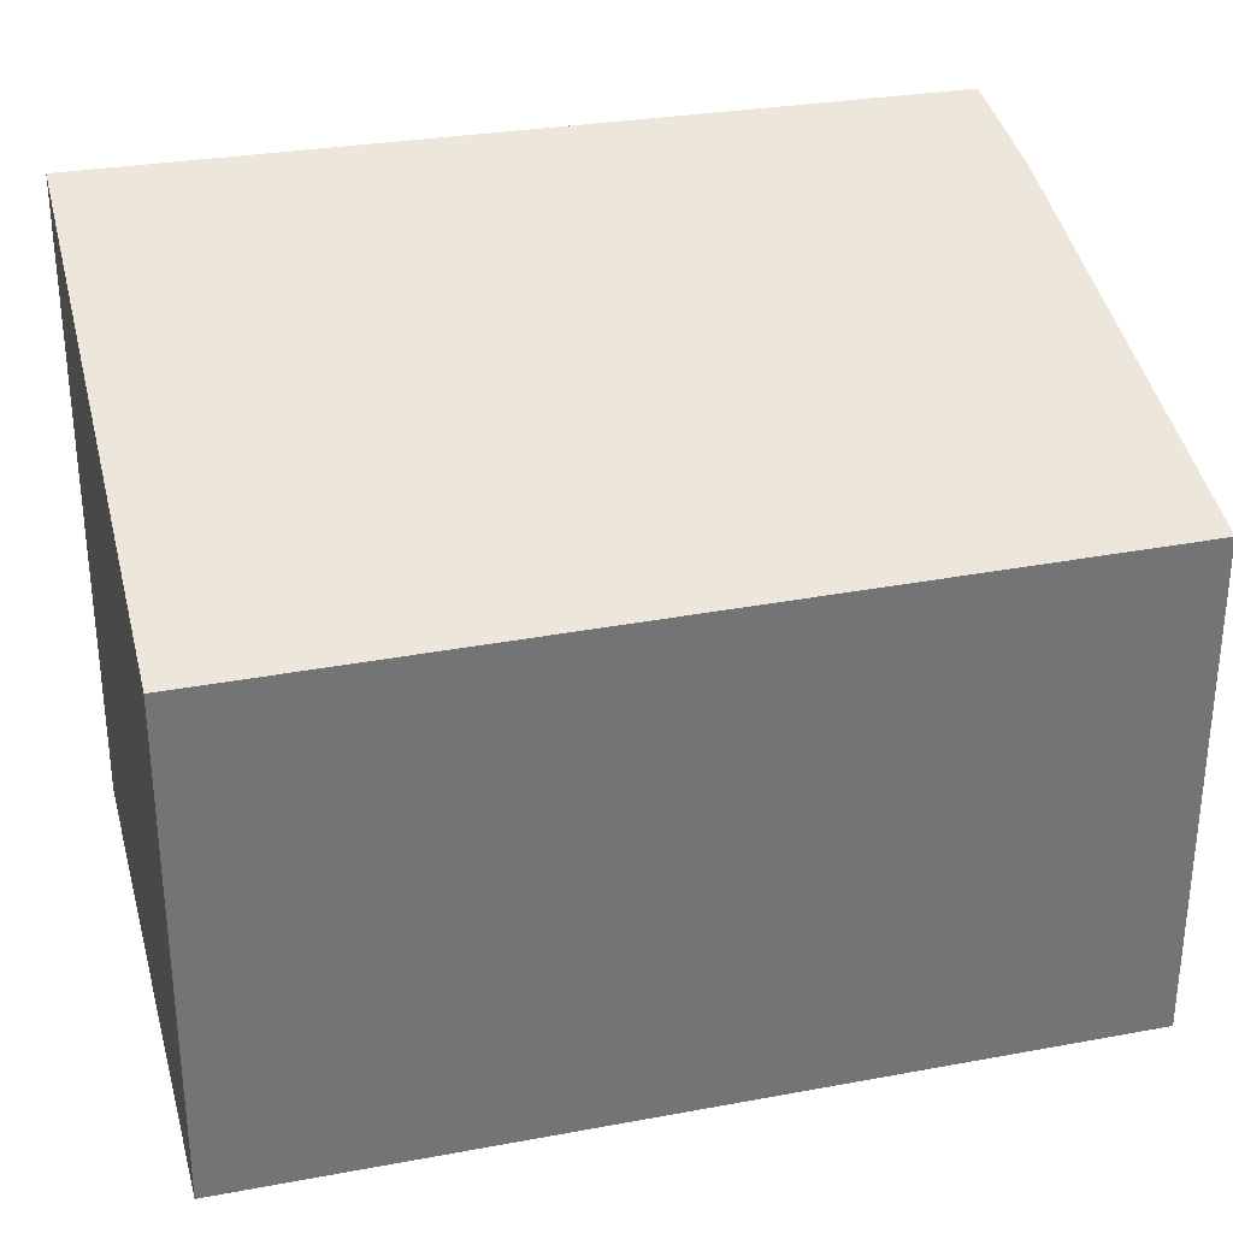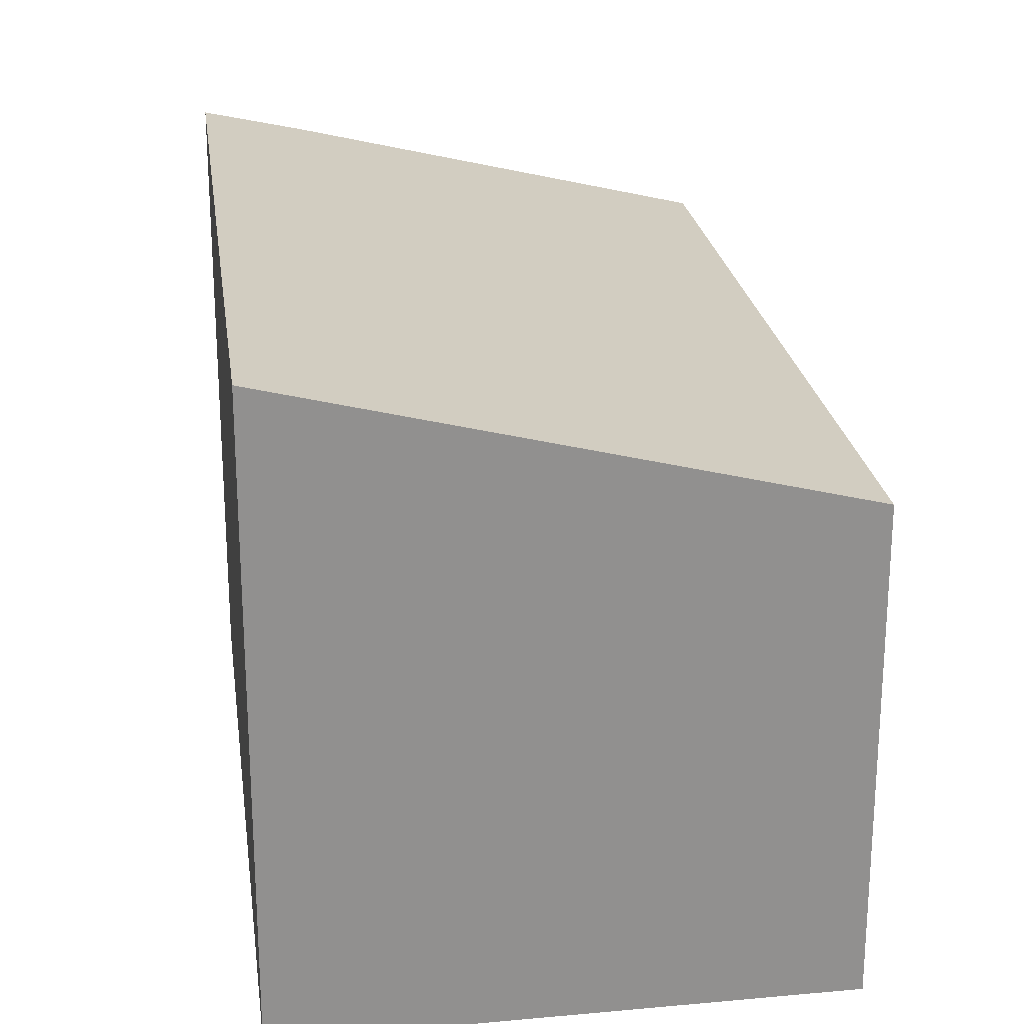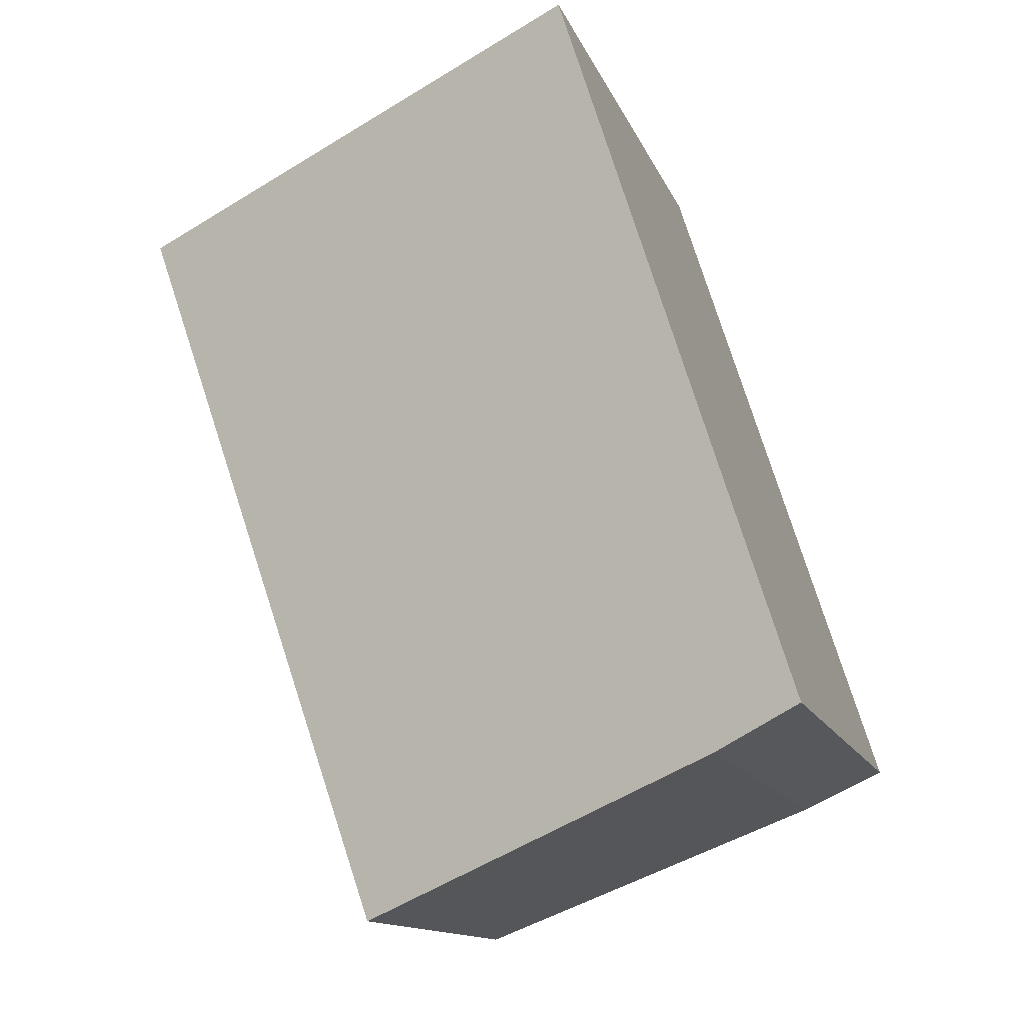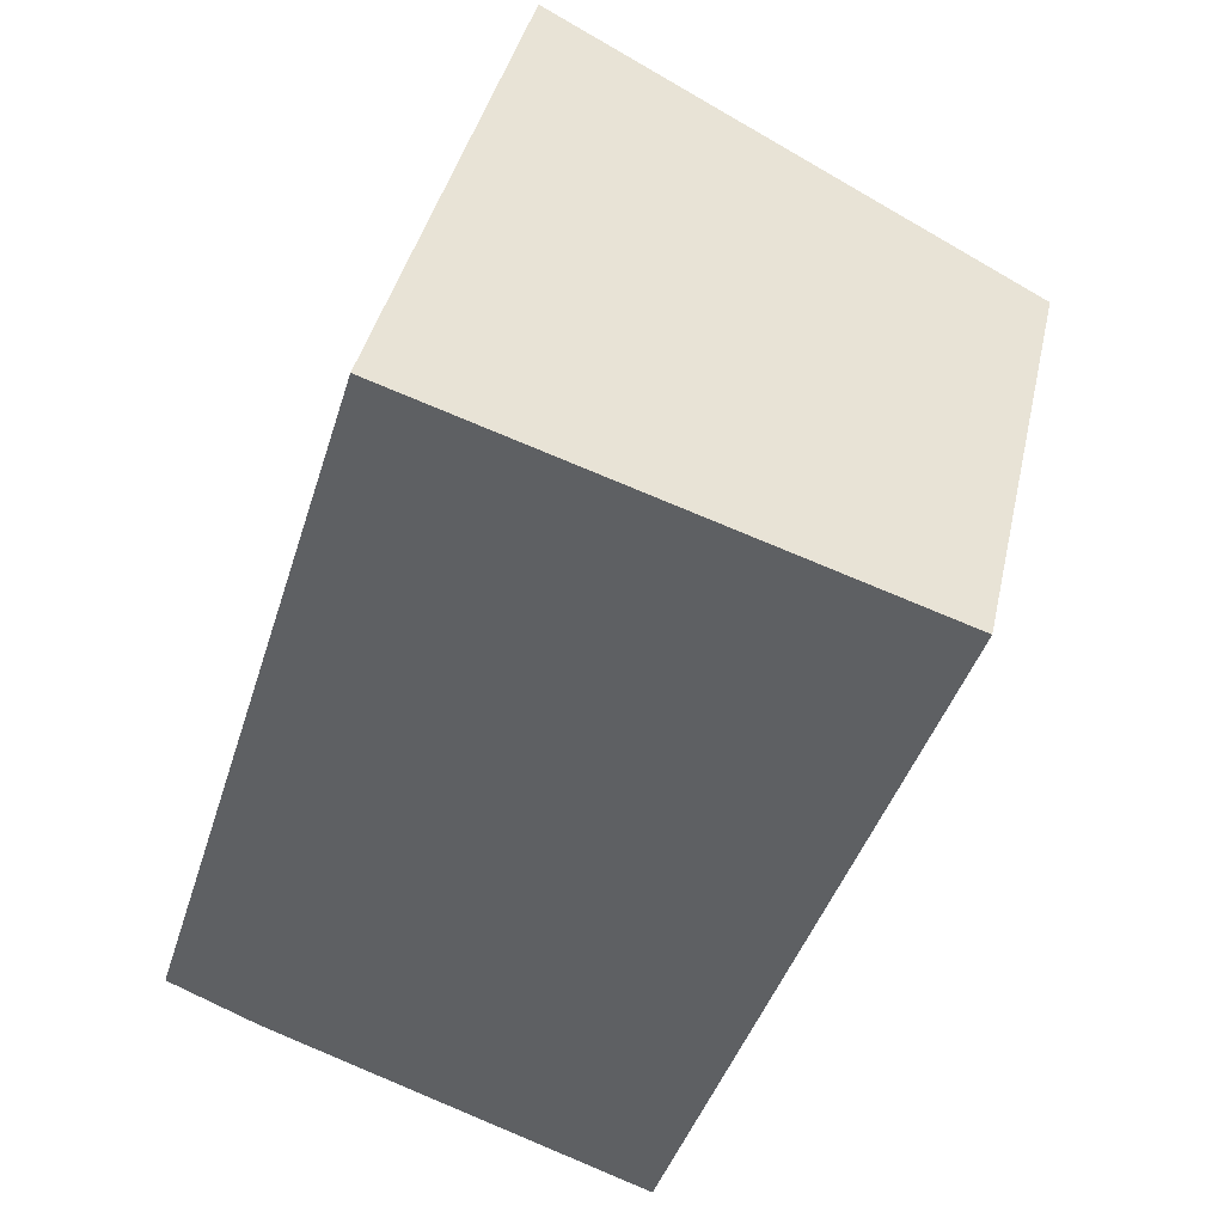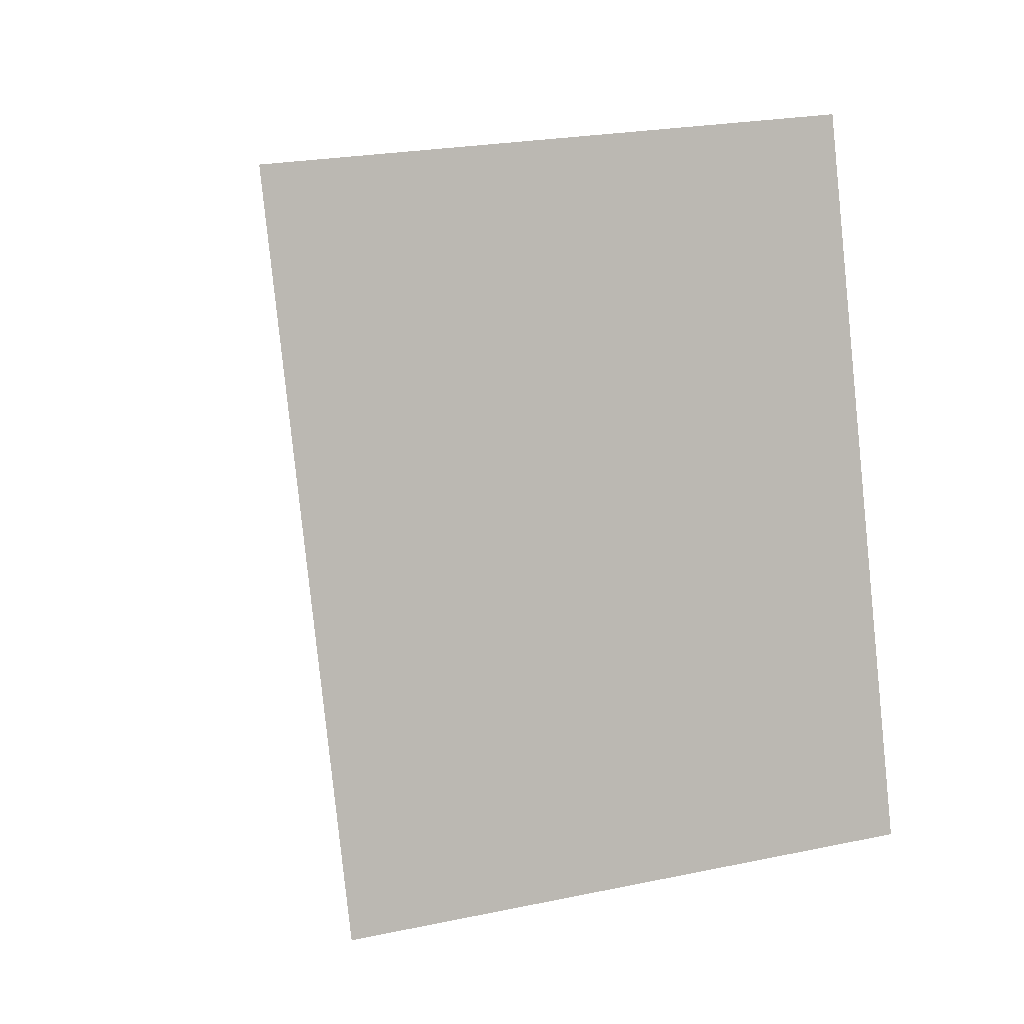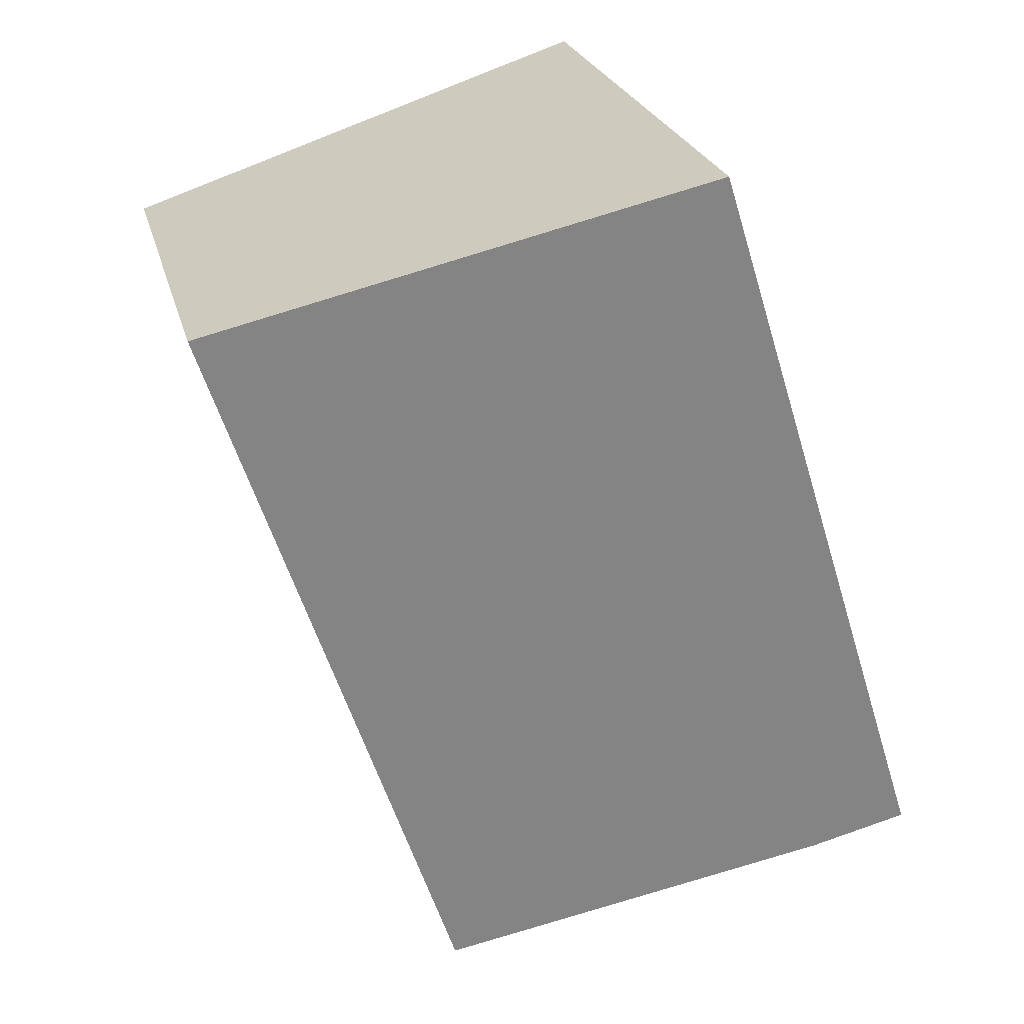
<metadata>
{"format":"obj","ext":"obj","renderer":"f3d","projection":"perspective","resolution":1024,"background":"white","views":[{"elev":34.0,"azim":94.6,"up":"+Y"},{"elev":24.6,"azim":9.9,"up":"+Y"},{"elev":-13.0,"azim":-164.1,"up":"+Z"},{"elev":40.0,"azim":12.4,"up":"+Z"},{"elev":23.5,"azim":-109.4,"up":"+Z"},{"elev":23.9,"azim":166.4,"up":"+Z"}]}
</metadata>
<code>
v  1.552 4.106 4.956
v  0.6 3.899 -0.279
v  0 4.069 2.492e-16
v  3.195 3.182 -1.279
v  4.948 3.182 3.813
v  0.6 1.708e-17 -0.279
v  3.195 7.832e-17 -1.279
v  0 0 0
v  1.552 -3.035e-16 4.956
v  4.948 -2.335e-16 3.813
g defaultobject
f 1 2 3
f 2 1 4
f 4 1 5
f 4 6 2
f 6 4 7
f 8 2 6
f 8 3 2
f 3 9 1
f 9 3 8
f 9 5 1
f 5 9 10
f 10 4 5
f 4 10 7
f 6 9 8
f 9 6 7
f 9 7 10

</code>
